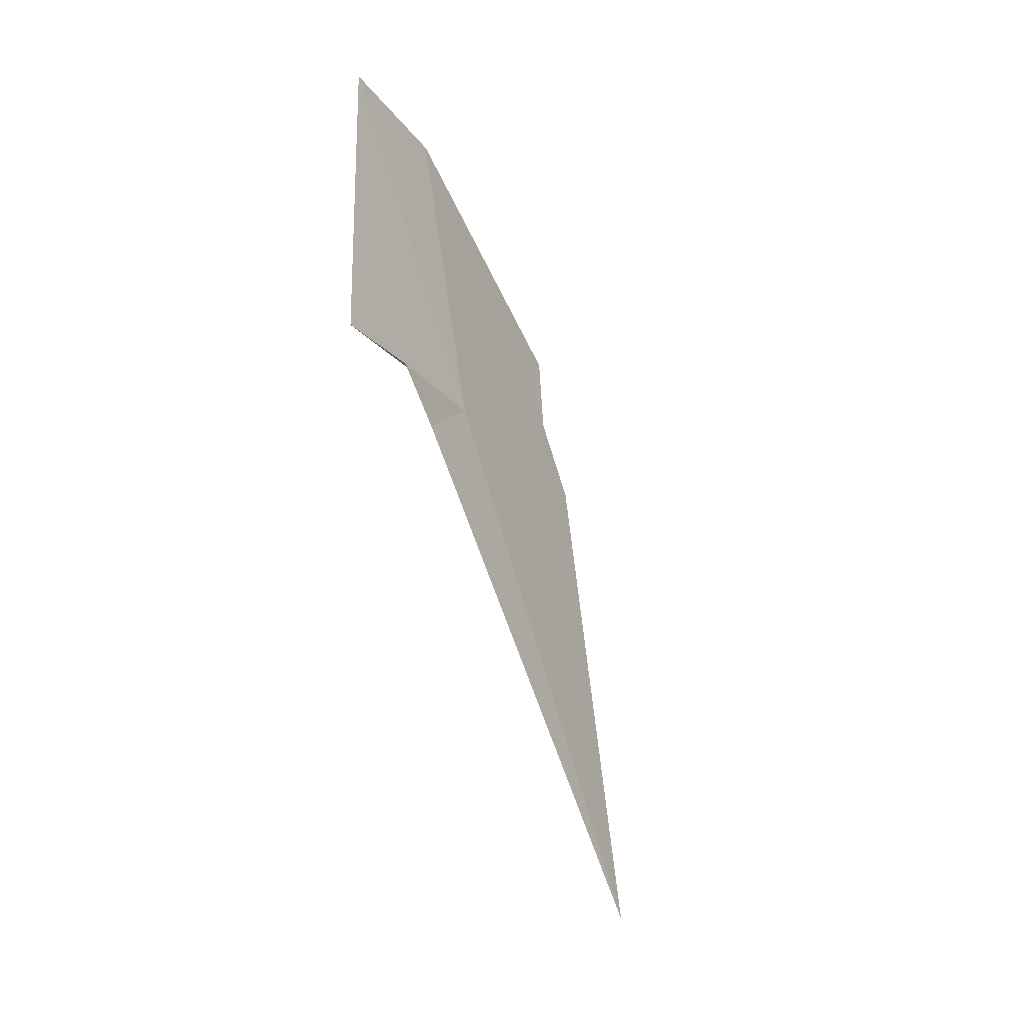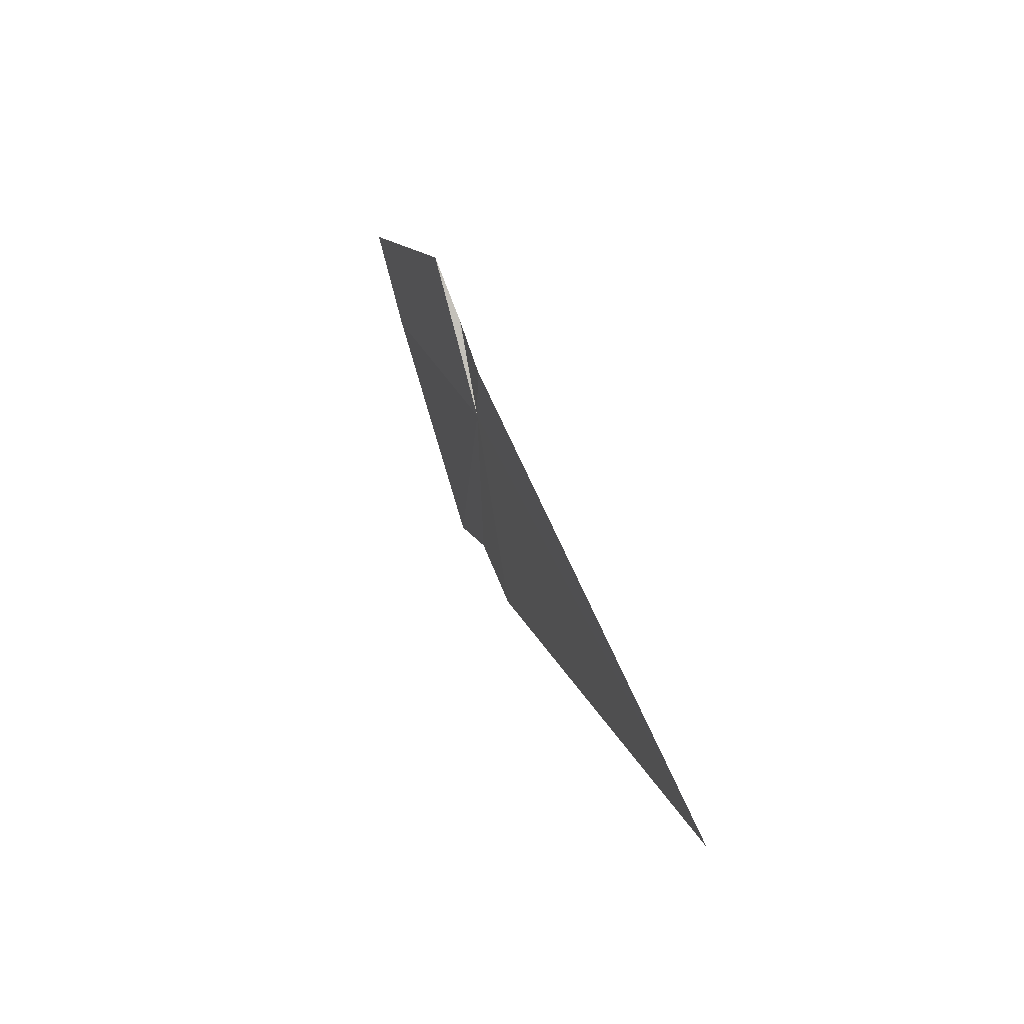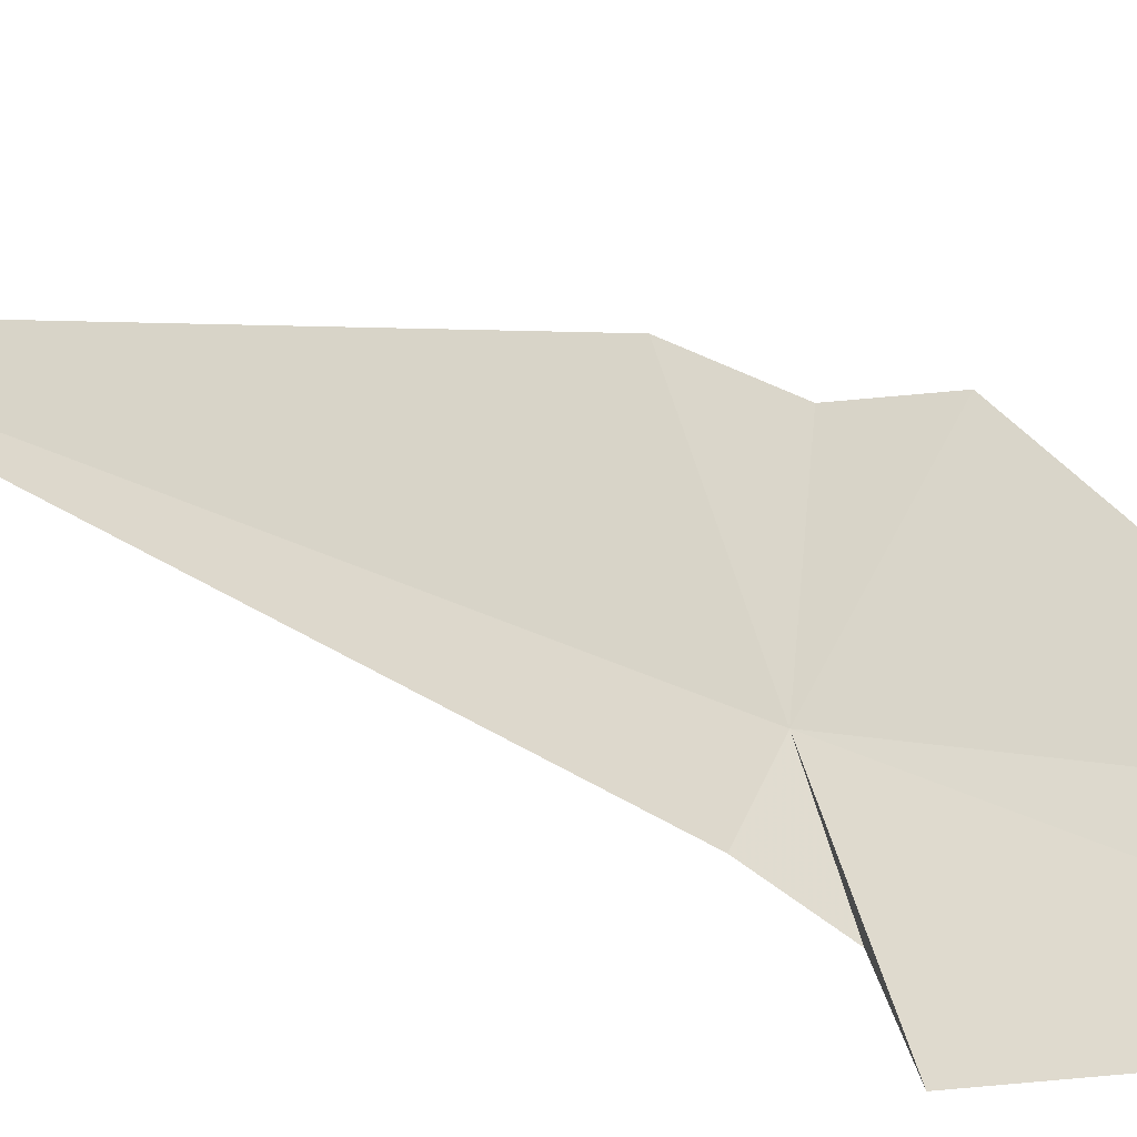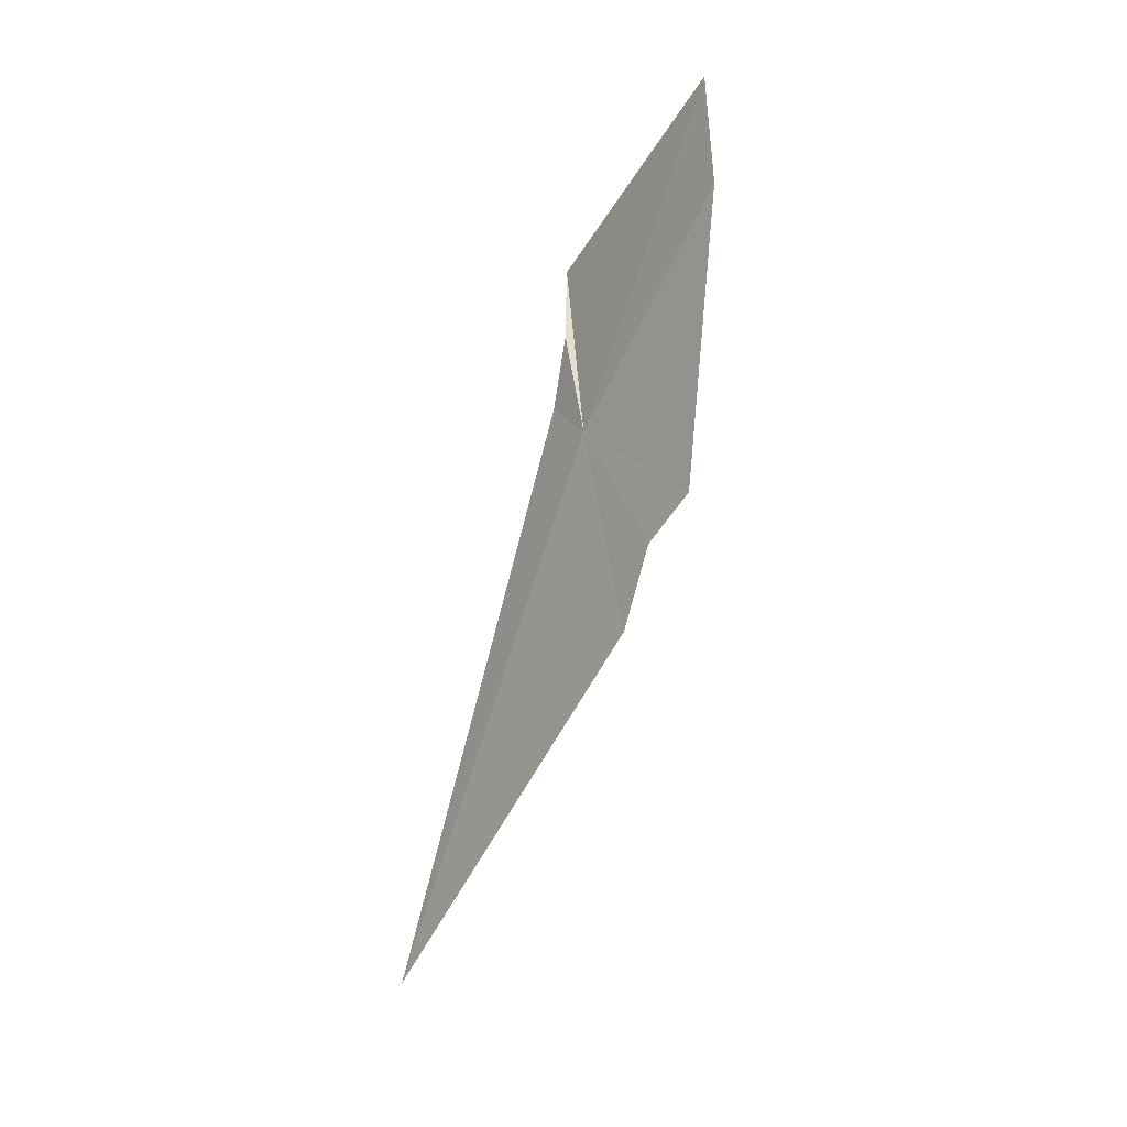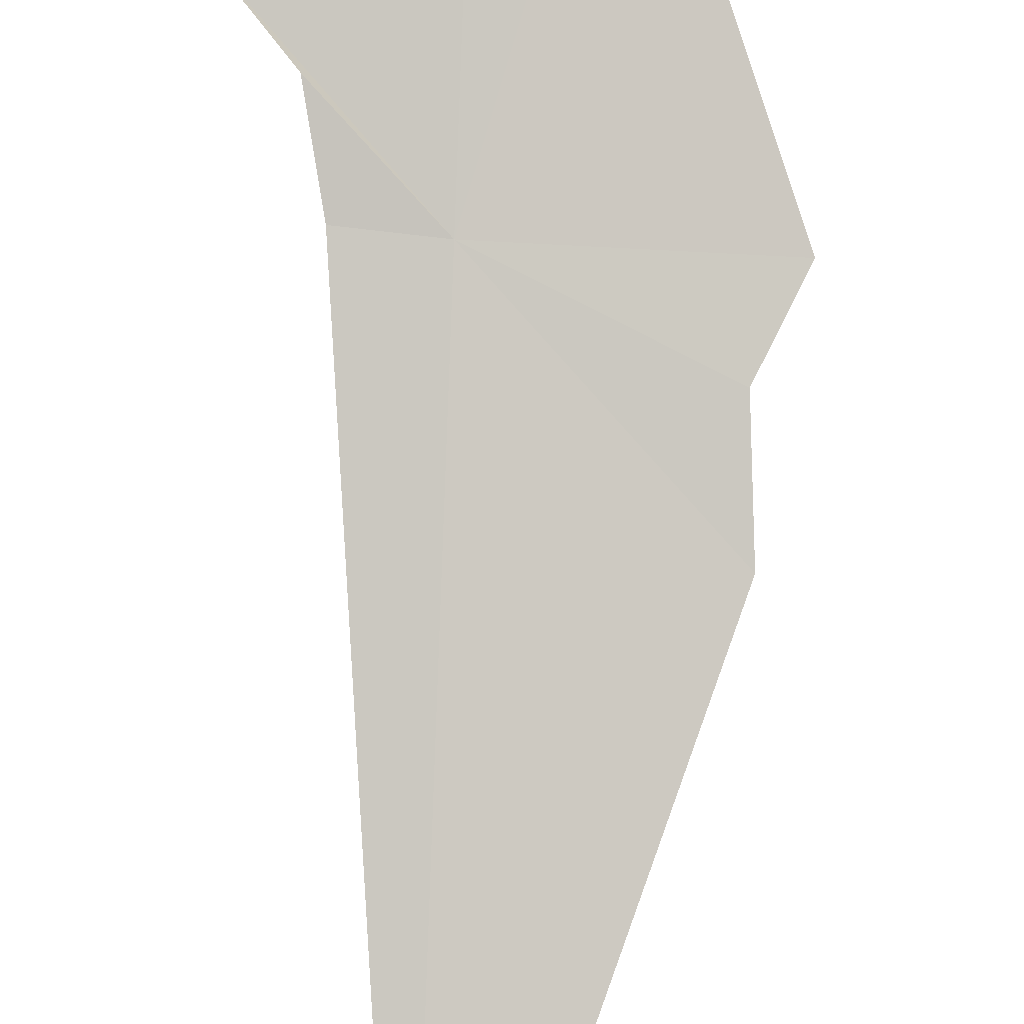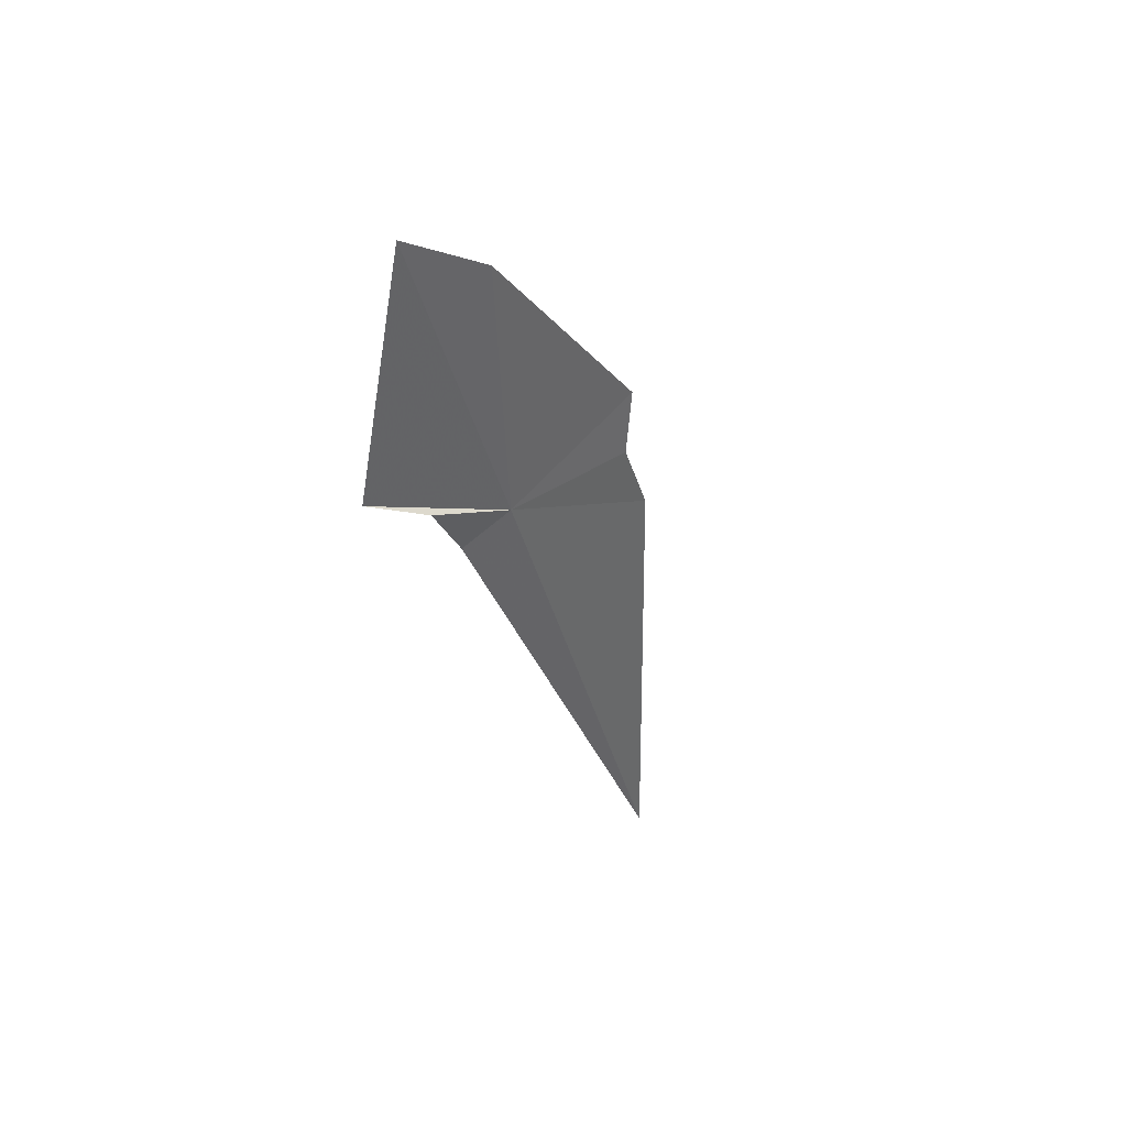
<metadata>
{"format":"obj","ext":"obj","renderer":"f3d","projection":"perspective","resolution":1024,"background":"white","views":[{"elev":27.3,"azim":-62.3,"up":"+Z"},{"elev":-44.8,"azim":-96.9,"up":"+Z"},{"elev":69.6,"azim":-58.6,"up":"+Y"},{"elev":22.7,"azim":55.2,"up":"+Z"},{"elev":-73.2,"azim":0.6,"up":"+Y"},{"elev":70.1,"azim":-48.0,"up":"+Z"}]}
</metadata>
<code>
v 5.271 12.74 17.22
v 6.164 12.41 16.26
v 5.09 11.39 13.53
v 4.885 12.78 17.26
v 6.154 12.59 16.79
v 6.356 12.73 17.15
v 5.797 13.31 18.82
v 5.377 13.55 19.36
v 4.812 12.92 17.7
v 4.518 13.14 18.03
f 1 3 2
f 1 4 3
f 1 5 6
f 1 7 8
f 1 9 4
f 1 10 9
f 1 8 10
f 1 2 5
f 1 6 7

</code>
